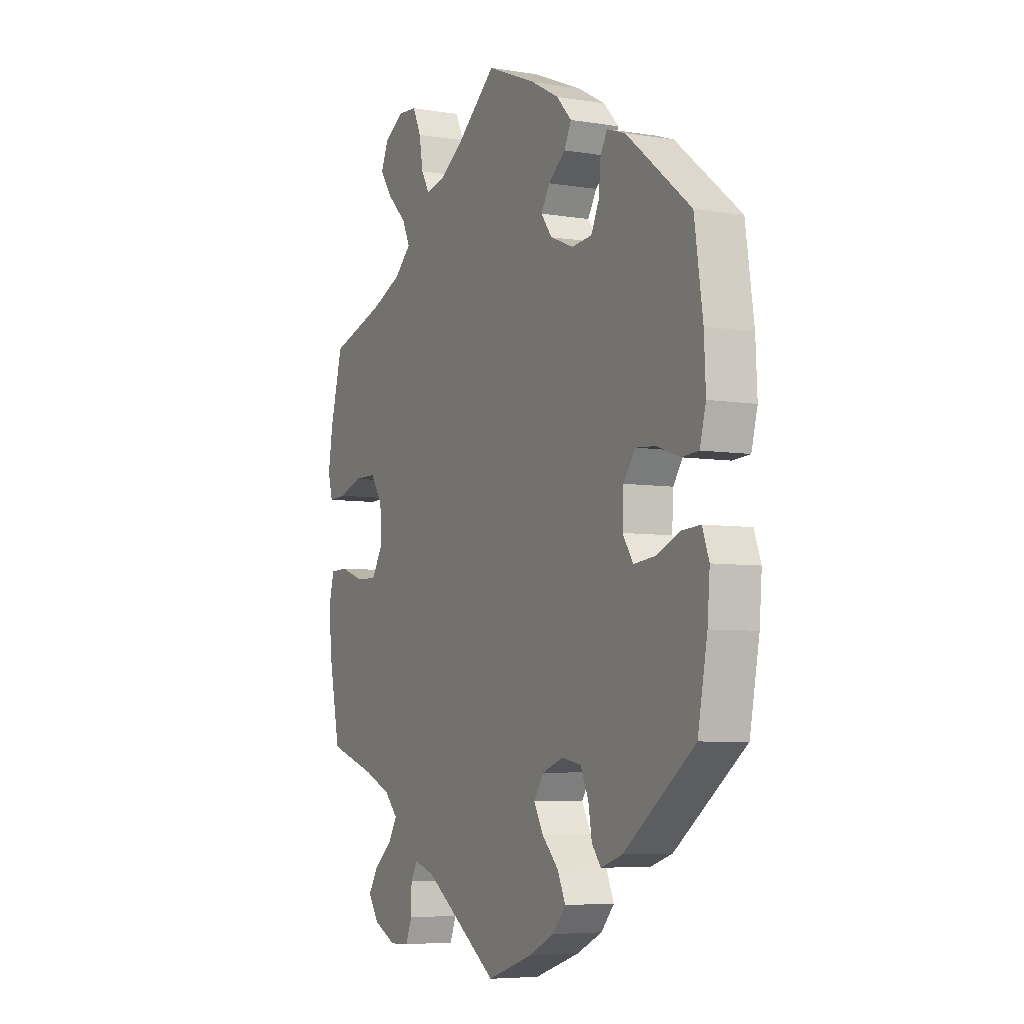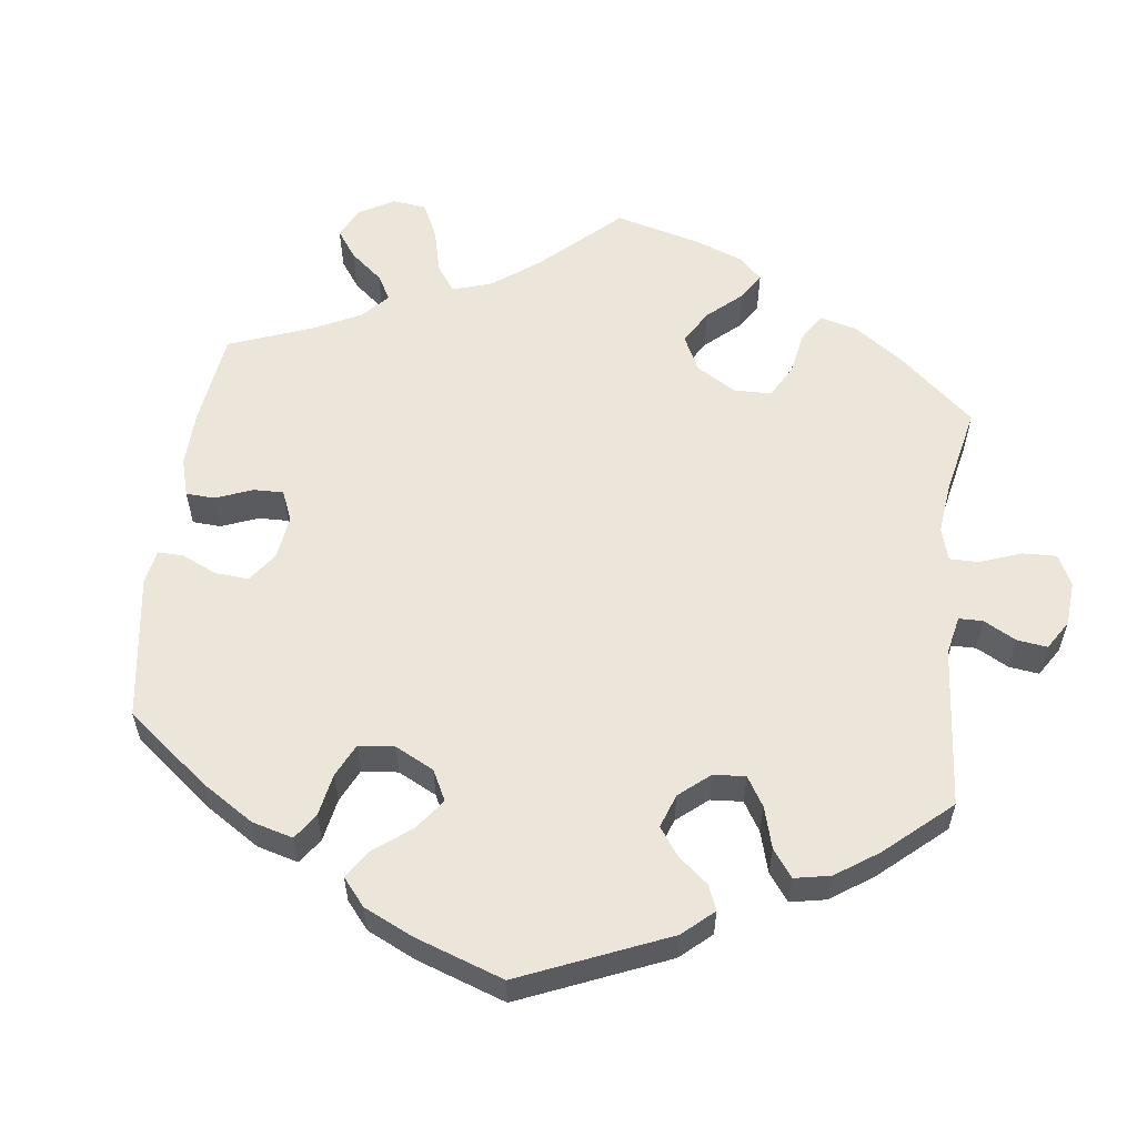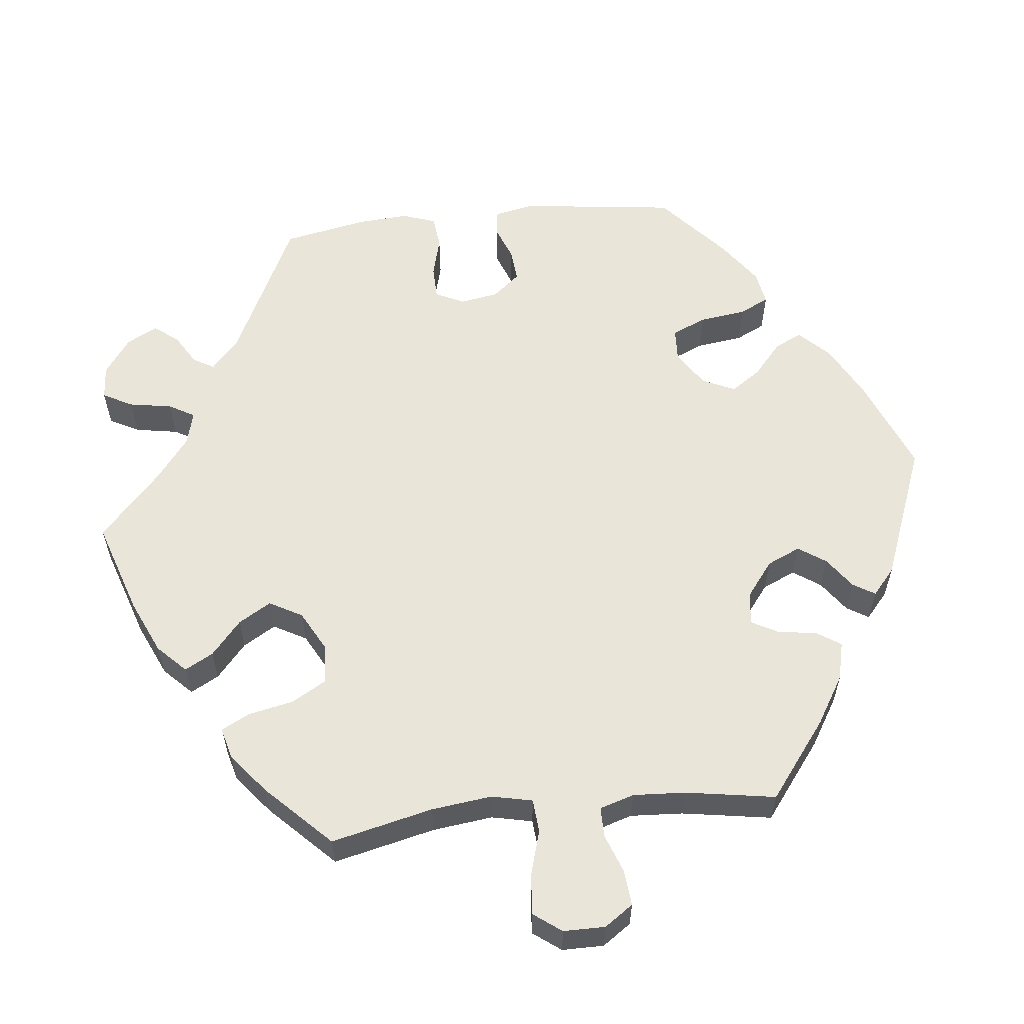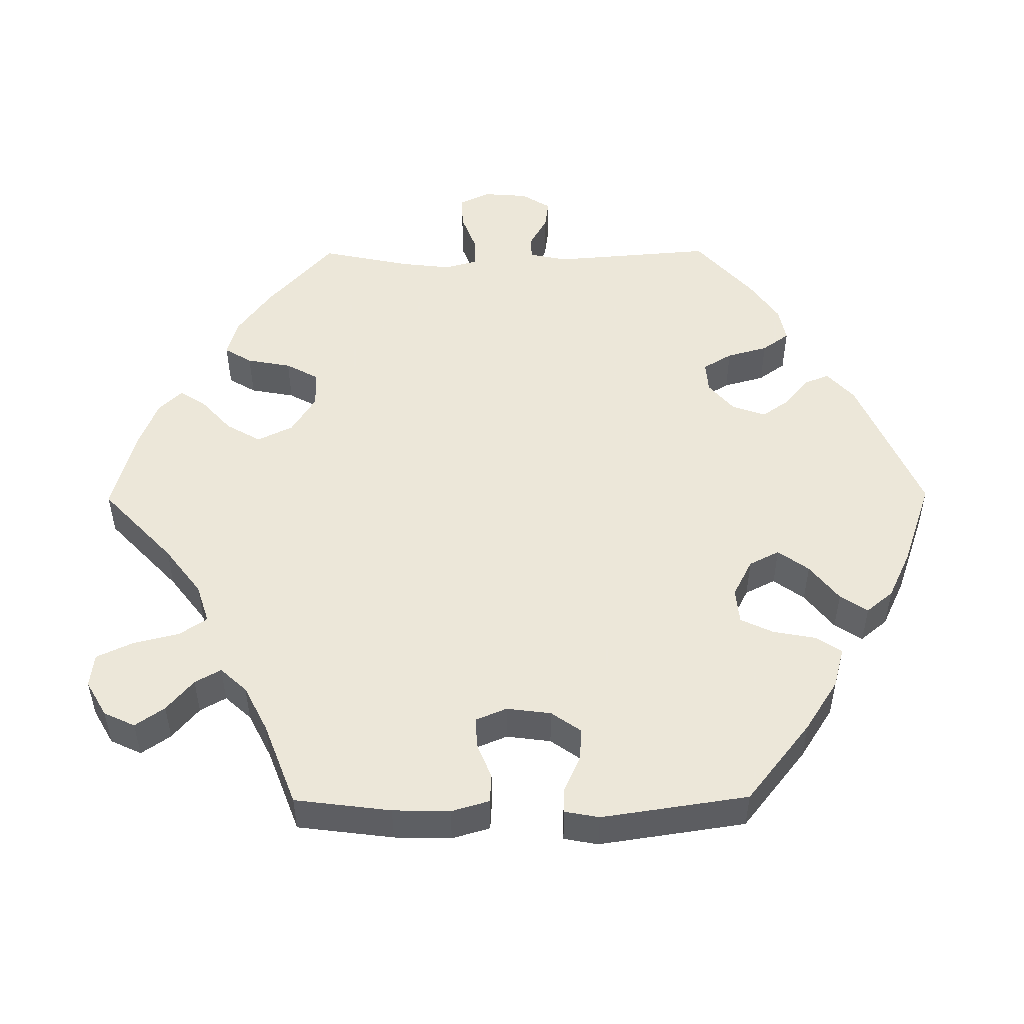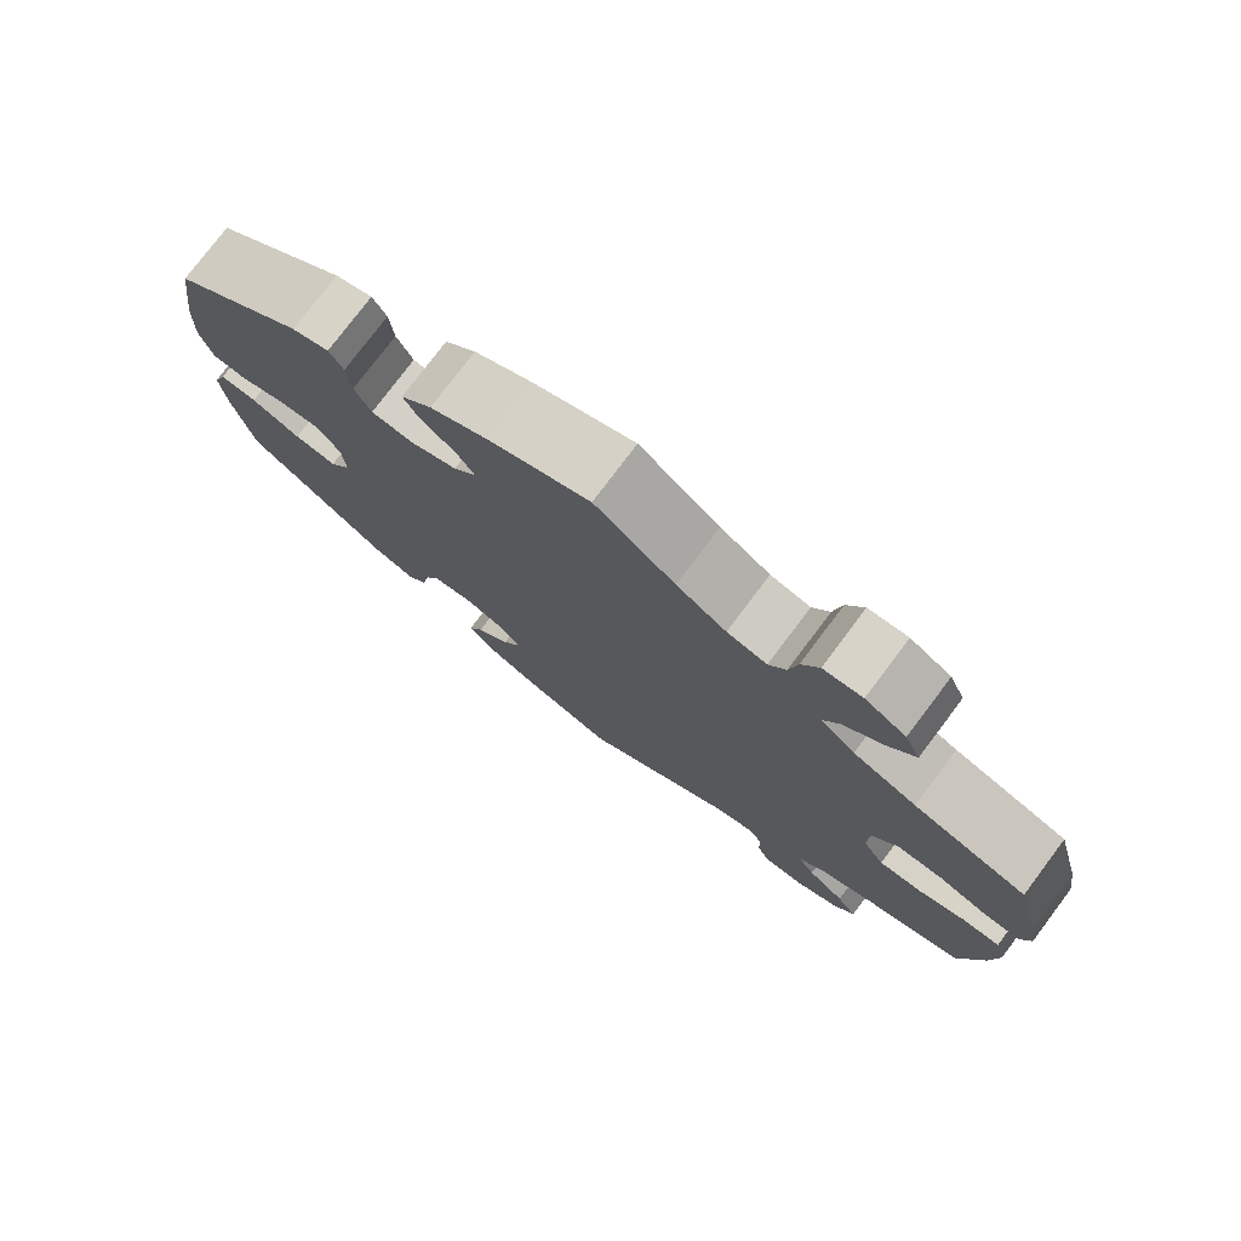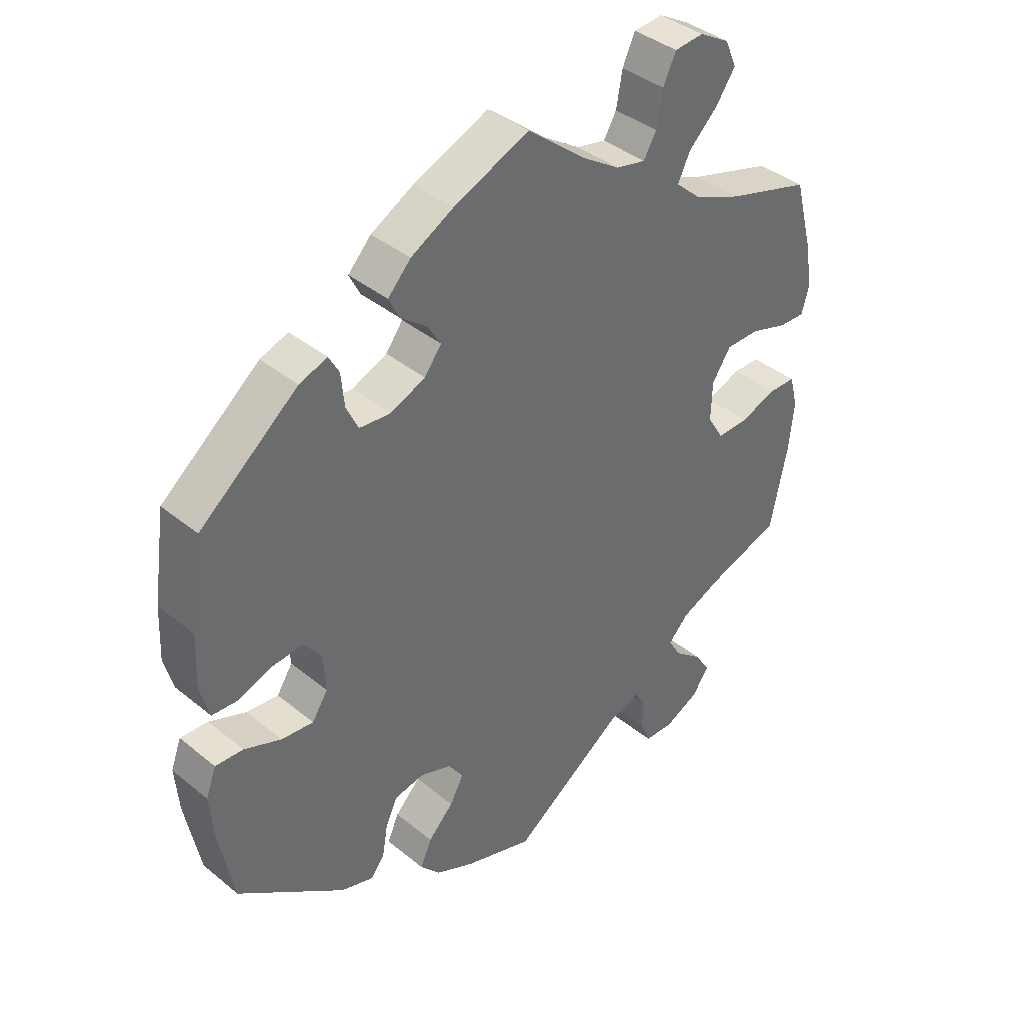
<metadata>
{"format":"obj","ext":"obj","renderer":"f3d","projection":"perspective","resolution":1024,"background":"white","views":[{"elev":-5.9,"azim":63.4,"up":"+Z"},{"elev":56.9,"azim":127.1,"up":"+Y"},{"elev":57.7,"azim":-36.2,"up":"+Y"},{"elev":50.2,"azim":29.5,"up":"+Y"},{"elev":77.6,"azim":-143.0,"up":"+Z"},{"elev":39.6,"azim":135.3,"up":"+Z"}]}
</metadata>
<code>
v -0.308 0.07 0.631
v -0.098 0.07 0.54
v 0.447 0.07 0.041
v 0.307 0.07 0.37
v 0.15 0.07 0.384
v 0.172 0.07 0.42
v -0.335 0.07 -0.449
v -0.569 0.07 0.19
v 0.287 0.07 0.328
v 0.125 0.07 0.568
v -0.377 0.07 0.558
v 0.179 0.07 -0.55
v 0.205 0.07 -0.328
v -0.187 0.07 -0.491
v -0.374 0.07 -0.014
v -0.382 0.07 -0.488
v 0.504 0.07 -0.065
v -0.568 0.07 0.075
v 0.537 0.07 0.31
v 0.233 0.07 0.49
v -0.24 0.07 -0.474
v 0 0.07 -0.62
v -0.573 0.07 -0.091
v -0.524 0.07 0.077
v -0.58 0.07 0.119
v 0.396 0.07 0.045
v -0.559 0.07 -0.038
v -0.229 0.07 0.525
v 0.547 0.07 0.024
v 0.215 0.07 0.454
v -0.257 0.07 -0.503
v -0.277 0.07 0.424
v -0.398 0.07 0.352
v -0.159 0.07 0.5
v 0.178 0.07 0.347
v -0.376 0.07 0.051
v 0.364 0.07 -0.056
v 0.274 0.07 -0.38
v 0.329 0.07 0.455
v -0.26 0.07 0.627
v -0.416 0.07 -0.349
v -0.537 0.07 0.31
v 0.443 0.07 -0.09
v 0.128 0.07 -0.384
v 0.562 0.07 0.081
v 0.55 0.07 -0.062
v 0.193 0.07 -0.469
v 0.306 0.07 -0.462
v -0.208 0.07 0.489
v -0.345 0.07 0.512
v 0.283 0.07 -0.433
v 0.567 0.07 -0.108
v -0.401 0.07 -0.059
v 0.504 0.07 0.021
v 0.312 0.07 0.424
v -0.514 0.07 -0.037
v 0.558 0.07 0.167
v 0.115 0.07 -0.581
v 0.561 0.07 -0.183
v 0.537 0.07 -0.31
v -0.239 0.07 0.582
v -0.407 0.07 -0.528
v -0.38 0.07 -0.568
v 0.367 0.07 0.004
v -0.274 0.07 -0.593
v 0.151 0.07 -0.426
v -0.32 0.07 0.385
v -0.454 0.07 -0.058
v 0.375 0.07 0.439
v -0.348 0.07 -0.378
v -0.463 0.07 0.097
v -0.258 0.07 -0.554
v 0.254 0.07 -0.337
v 0.195 0.07 0.53
v -0.314 0.07 -0.413
v -0.358 0.07 0.602
v -0.407 0.07 0.097
v 0.236 0.07 0.323
v -0 0.07 0.62
v 0.153 0.07 -0.347
v -0.323 0.07 -0.595
v 0.39 0.07 -0.096
v -0.297 0.07 0.466
v -0.537 0.07 -0.31
v 0.212 0.07 -0.512
v -0.565 0.07 -0.173
v 0.36 0.07 -0.444
v -0.308 -0 0.631
v -0.098 -0 0.54
v 0.447 -0 0.041
v 0.307 -0 0.37
v 0.15 -0 0.384
v 0.172 -0 0.42
v -0.335 -0 -0.449
v -0.569 -0 0.19
v 0.287 -0 0.328
v 0.125 -0 0.568
v -0.377 -0 0.558
v 0.179 -0 -0.55
v 0.205 -0 -0.328
v -0.187 -0 -0.491
v -0.374 -0 -0.014
v -0.382 -0 -0.488
v 0.504 -0 -0.065
v -0.568 -0 0.075
v 0.537 -0 0.31
v 0.233 -0 0.49
v -0.24 -0 -0.474
v 0 -0 -0.62
v -0.573 -0 -0.091
v -0.524 -0 0.077
v -0.58 -0 0.119
v 0.396 -0 0.045
v -0.559 -0 -0.038
v -0.229 -0 0.525
v 0.547 -0 0.024
v 0.215 -0 0.454
v -0.257 -0 -0.503
v -0.277 -0 0.424
v -0.398 -0 0.352
v -0.159 -0 0.5
v 0.178 -0 0.347
v -0.376 -0 0.051
v 0.364 -0 -0.056
v 0.274 -0 -0.38
v 0.329 -0 0.455
v -0.26 -0 0.627
v -0.416 -0 -0.349
v -0.537 -0 0.31
v 0.443 -0 -0.09
v 0.128 -0 -0.384
v 0.562 -0 0.081
v 0.55 -0 -0.062
v 0.193 -0 -0.469
v 0.306 -0 -0.462
v -0.208 -0 0.489
v -0.345 -0 0.512
v 0.283 -0 -0.433
v 0.567 -0 -0.108
v -0.401 -0 -0.059
v 0.504 -0 0.021
v 0.312 -0 0.424
v -0.514 -0 -0.037
v 0.558 -0 0.167
v 0.115 -0 -0.581
v 0.561 -0 -0.183
v 0.537 -0 -0.31
v -0.239 -0 0.582
v -0.407 -0 -0.528
v -0.38 -0 -0.568
v 0.367 -0 0.004
v -0.274 -0 -0.593
v 0.151 -0 -0.426
v -0.32 -0 0.385
v -0.454 -0 -0.058
v 0.375 -0 0.439
v -0.348 -0 -0.378
v -0.463 -0 0.097
v -0.258 -0 -0.554
v 0.254 -0 -0.337
v 0.195 -0 0.53
v -0.314 -0 -0.413
v -0.358 -0 0.602
v -0.407 -0 0.097
v 0.236 -0 0.323
v -0 -0 0.62
v 0.153 -0 -0.347
v -0.323 -0 -0.595
v 0.39 -0 -0.096
v -0.297 -0 0.466
v -0.537 -0 -0.31
v 0.212 -0 -0.512
v -0.565 -0 -0.173
v 0.36 -0 -0.444
f 8 42 33
f 25 8 33 67
f 71 24 18 25
f 77 71 25 67
f 36 77 67 32
f 15 36 32
f 23 27 56 68
f 23 68 53
f 41 84 86 23
f 70 41 23 53
f 75 70 53 15
f 63 62 16 7
f 63 7 75
f 81 63 75
f 31 72 65 81
f 21 31 81 75
f 14 21 75 15
f 66 47 85 12
f 44 66 12 58
f 87 48 51 38
f 87 38 73
f 60 87 73
f 59 60 73 13
f 43 17 46 52
f 82 43 52 59
f 45 29 54 3
f 45 3 26
f 57 45 26
f 19 57 26
f 69 19 26 64
f 4 55 39 69
f 9 4 69 64
f 74 20 30 6
f 74 6 5
f 2 79 10 74
f 34 2 74 5
f 49 34 5 35
f 1 40 61 28
f 1 28 49
f 76 1 49
f 83 50 11 76
f 32 83 76 49
f 44 58 22 14
f 80 44 14 15
f 82 59 13 80
f 37 82 80 15
f 78 9 64 37
f 35 78 37 15
f 32 49 35 15
f 120 129 95
f 154 120 95 112
f 112 105 111 158
f 154 112 158 164
f 119 154 164 123
f 119 123 102
f 155 143 114 110
f 140 155 110
f 110 173 171 128
f 140 110 128 157
f 102 140 157 162
f 94 103 149 150
f 162 94 150
f 162 150 168
f 168 152 159 118
f 162 168 118 108
f 102 162 108 101
f 99 172 134 153
f 145 99 153 131
f 125 138 135 174
f 160 125 174
f 160 174 147
f 100 160 147 146
f 139 133 104 130
f 146 139 130 169
f 90 141 116 132
f 113 90 132
f 113 132 144
f 113 144 106
f 151 113 106 156
f 156 126 142 91
f 151 156 91 96
f 93 117 107 161
f 92 93 161
f 161 97 166 89
f 92 161 89 121
f 122 92 121 136
f 115 148 127 88
f 136 115 88
f 136 88 163
f 163 98 137 170
f 136 163 170 119
f 101 109 145 131
f 102 101 131 167
f 167 100 146 169
f 102 167 169 124
f 124 151 96 165
f 102 124 165 122
f 102 122 136 119
f 33 120 154 67
f 67 154 119 32
f 32 119 170 83
f 83 170 137 50
f 50 137 98 11
f 11 98 163 76
f 76 163 88 1
f 1 88 127 40
f 40 127 148 61
f 61 148 115 28
f 28 115 136 49
f 49 136 121 34
f 34 121 89 2
f 2 89 166 79
f 79 166 97 10
f 10 97 161 74
f 74 161 107 20
f 20 107 117 30
f 30 117 93 6
f 6 93 92 5
f 5 92 122 35
f 35 122 165 78
f 78 165 96 9
f 9 96 91 4
f 4 91 142 55
f 55 142 126 39
f 39 126 156 69
f 69 156 106 19
f 19 106 144 57
f 57 144 132 45
f 45 132 116 29
f 29 116 141 54
f 54 141 90 3
f 3 90 113 26
f 26 113 151 64
f 64 151 124 37
f 37 124 169 82
f 82 169 130 43
f 43 130 104 17
f 17 104 133 46
f 46 133 139 52
f 52 139 146 59
f 59 146 147 60
f 60 147 174 87
f 87 174 135 48
f 48 135 138 51
f 51 138 125 38
f 38 125 160 73
f 73 160 100 13
f 13 100 167 80
f 80 167 131 44
f 44 131 153 66
f 66 153 134 47
f 47 134 172 85
f 85 172 99 12
f 12 99 145 58
f 58 145 109 22
f 22 109 101 14
f 14 101 108 21
f 21 108 118 31
f 31 118 159 72
f 72 159 152 65
f 65 152 168 81
f 81 168 150 63
f 63 150 149 62
f 62 149 103 16
f 16 103 94 7
f 7 94 162 75
f 75 162 157 70
f 70 157 128 41
f 41 128 171 84
f 84 171 173 86
f 86 173 110 23
f 23 110 114 27
f 27 114 143 56
f 56 143 155 68
f 68 155 140 53
f 53 140 102 15
f 15 102 123 36
f 36 123 164 77
f 77 164 158 71
f 71 158 111 24
f 24 111 105 18
f 18 105 112 25
f 25 112 95 8
f 8 95 129 42
f 42 129 120 33

</code>
